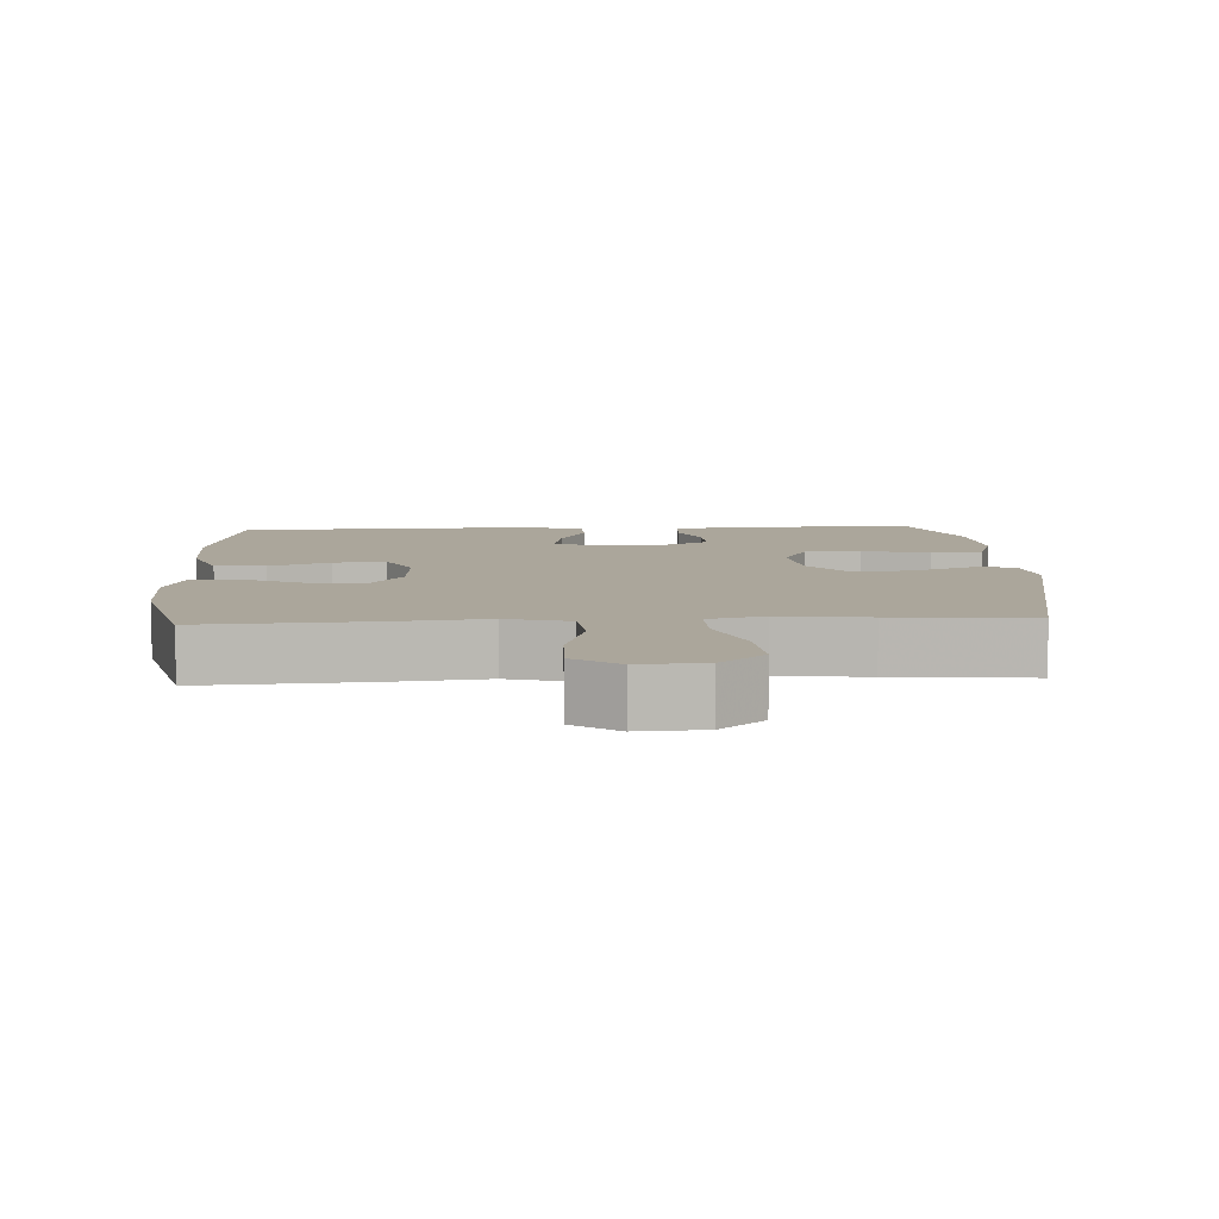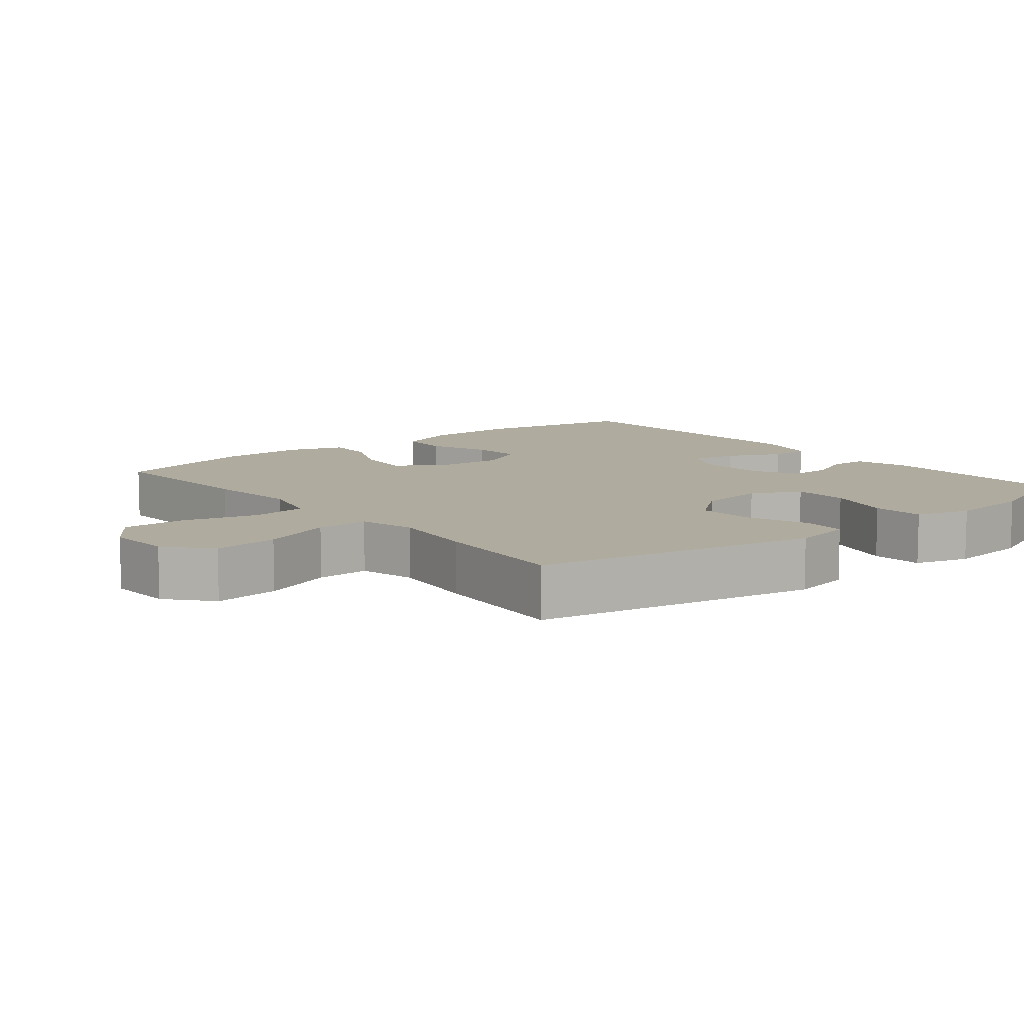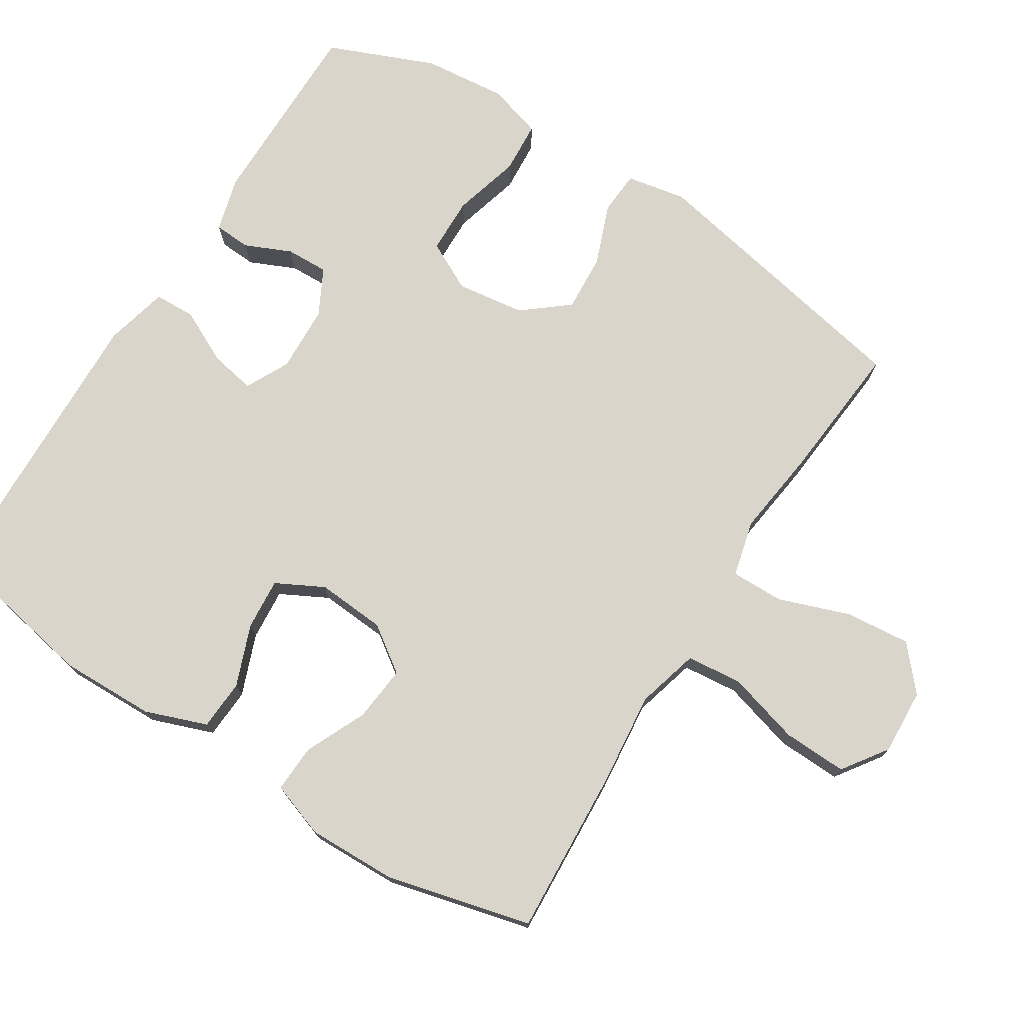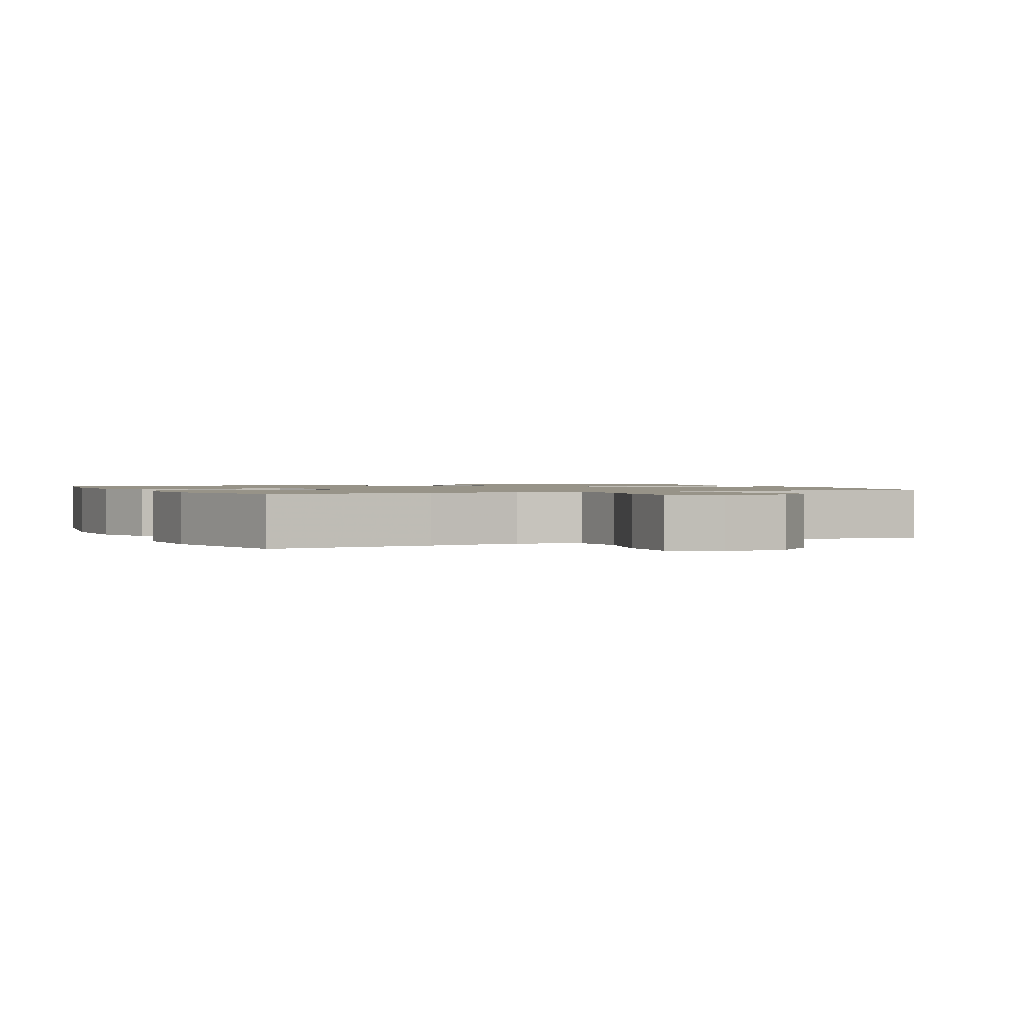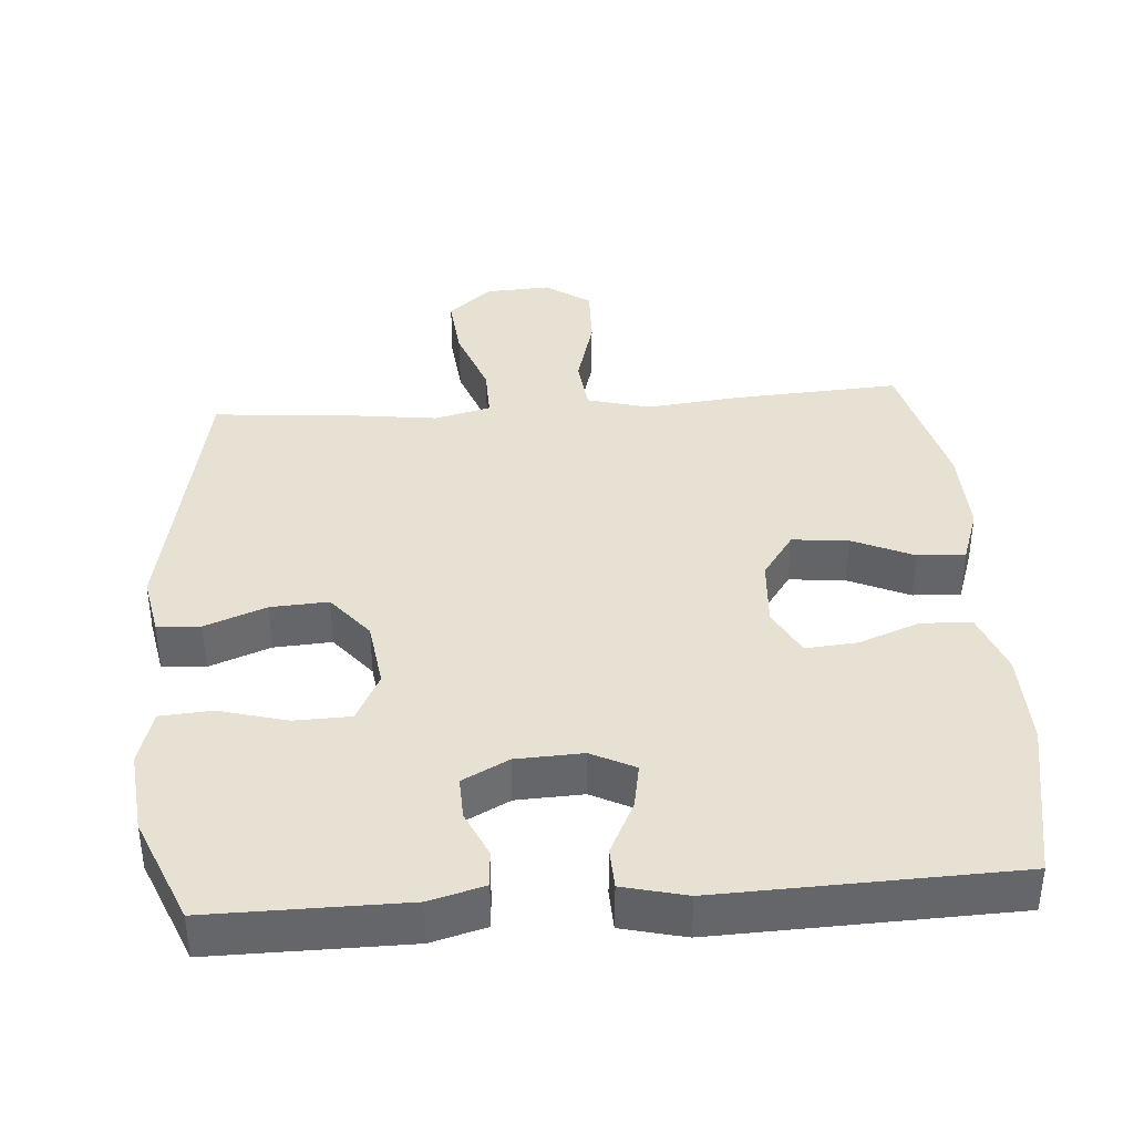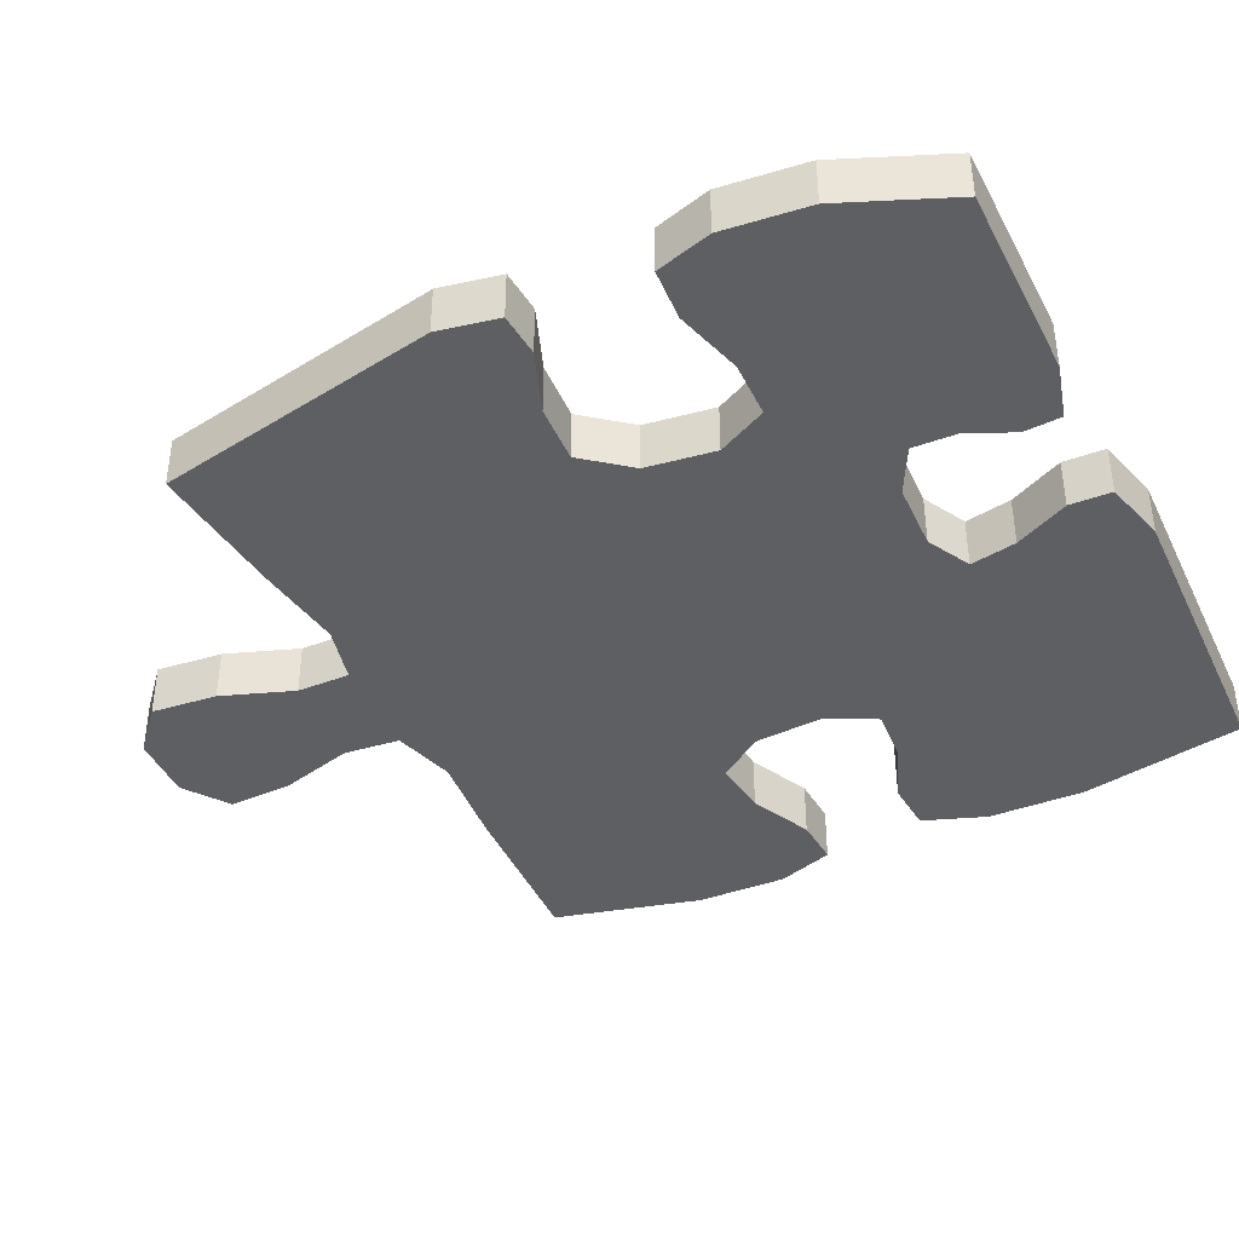
<metadata>
{"format":"obj","ext":"obj","renderer":"f3d","projection":"perspective","resolution":1024,"background":"white","views":[{"elev":7.9,"azim":176.9,"up":"+Y"},{"elev":9.7,"azim":-129.2,"up":"+Y"},{"elev":74.5,"azim":122.3,"up":"+Y"},{"elev":1.3,"azim":154.8,"up":"+Y"},{"elev":38.6,"azim":-4.3,"up":"+Y"},{"elev":-40.3,"azim":-64.1,"up":"+Y"}]}
</metadata>
<code>
v -0.5 0.07 0.5
v -0.226 0.07 0.499
v -0.149 0.07 0.478
v -0.146 0.07 0.426
v -0.175 0.07 0.361
v -0.177 0.07 0.301
v -0.112 0.07 0.267
v -0.018 0.07 0.263
v 0.043 0.07 0.294
v 0.031 0.07 0.358
v -0.006 0.07 0.433
v -0.004 0.07 0.491
v 0.085 0.07 0.513
v 0.5 0.07 0.5
v 0.543 0.07 0.272
v 0.54 0.07 0.138
v 0.508 0.07 0.051
v 0.437 0.07 0.047
v 0.351 0.07 0.08
v 0.278 0.07 0.086
v 0.243 0.07 0.019
v 0.25 0.07 -0.078
v 0.295 0.07 -0.142
v 0.374 0.07 -0.134
v 0.46 0.07 -0.095
v 0.527 0.07 -0.092
v 0.554 0.07 -0.17
v 0.551 0.07 -0.295
v 0.5 0.07 -0.5
v 0.265 0.07 -0.486
v 0.133 0.07 -0.472
v 0.045 0.07 -0.496
v 0.037 0.07 -0.574
v 0.066 0.07 -0.677
v 0.069 0.07 -0.767
v 0.006 0.07 -0.811
v -0.086 0.07 -0.806
v -0.147 0.07 -0.753
v -0.138 0.07 -0.661
v -0.102 0.07 -0.561
v -0.101 0.07 -0.487
v -0.18 0.07 -0.467
v -0.305 0.07 -0.483
v -0.5 0.07 -0.5
v -0.578 0.07 -0.105
v -0.562 0.07 -0.021
v -0.501 0.07 -0.017
v -0.415 0.07 -0.05
v -0.334 0.07 -0.055
v -0.282 0.07 0.009
v -0.269 0.07 0.105
v -0.304 0.07 0.174
v -0.383 0.07 0.176
v -0.478 0.07 0.15
v -0.551 0.07 0.155
v -0.574 0.07 0.232
v -0.562 0.07 0.35
v -0.5 0 0.5
v -0.226 0 0.499
v -0.149 0 0.478
v -0.146 0 0.426
v -0.175 0 0.361
v -0.177 0 0.301
v -0.112 0 0.267
v -0.018 0 0.263
v 0.043 0 0.294
v 0.031 0 0.358
v -0.006 0 0.433
v -0.004 0 0.491
v 0.085 0 0.513
v 0.5 0 0.5
v 0.543 0 0.272
v 0.54 0 0.138
v 0.508 0 0.051
v 0.437 0 0.047
v 0.351 0 0.08
v 0.278 0 0.086
v 0.243 0 0.019
v 0.25 0 -0.078
v 0.295 0 -0.142
v 0.374 0 -0.134
v 0.46 0 -0.095
v 0.527 0 -0.092
v 0.554 0 -0.17
v 0.551 0 -0.295
v 0.5 0 -0.5
v 0.265 0 -0.486
v 0.133 0 -0.472
v 0.045 0 -0.496
v 0.037 0 -0.574
v 0.066 0 -0.677
v 0.069 0 -0.767
v 0.006 0 -0.811
v -0.086 0 -0.806
v -0.147 0 -0.753
v -0.138 0 -0.661
v -0.102 0 -0.561
v -0.101 0 -0.487
v -0.18 0 -0.467
v -0.305 0 -0.483
v -0.5 0 -0.5
v -0.578 0 -0.105
v -0.562 0 -0.021
v -0.501 0 -0.017
v -0.415 0 -0.05
v -0.334 0 -0.055
v -0.282 0 0.009
v -0.269 0 0.105
v -0.304 0 0.174
v -0.383 0 0.176
v -0.478 0 0.15
v -0.551 0 0.155
v -0.574 0 0.232
v -0.562 0 0.35
f 3 4 5
f 2 3 5
f 1 2 5
f 57 1 5
f 56 57 5
f 55 56 5
f 54 55 5
f 53 54 5
f 52 53 5 6
f 51 52 6 7
f 50 51 7 8
f 49 50 8 9
f 46 47 48
f 45 46 48
f 44 45 48
f 43 44 48
f 42 43 48
f 41 42 48 49
f 38 39 40
f 37 38 40
f 36 37 40
f 35 36 40
f 34 35 40
f 33 34 40
f 32 33 40 41
f 41 49 9
f 32 41 9
f 31 32 9
f 29 30 31
f 28 29 31
f 27 28 31
f 26 27 31
f 25 26 31
f 24 25 31
f 17 18 19
f 16 17 19
f 15 16 19
f 14 15 19
f 13 14 19
f 12 13 19
f 11 12 19
f 10 11 19
f 9 10 19 20
f 23 24 31
f 22 23 31
f 21 22 31 9
f 9 20 21
f 62 61 60
f 62 60 59
f 62 59 58
f 62 58 114
f 62 114 113
f 62 113 112
f 62 112 111
f 62 111 110
f 63 62 110 109
f 64 63 109 108
f 65 64 108 107
f 66 65 107 106
f 105 104 103
f 105 103 102
f 105 102 101
f 105 101 100
f 105 100 99
f 106 105 99 98
f 97 96 95
f 97 95 94
f 97 94 93
f 97 93 92
f 97 92 91
f 97 91 90
f 98 97 90 89
f 66 106 98
f 66 98 89
f 66 89 88
f 88 87 86
f 88 86 85
f 88 85 84
f 88 84 83
f 88 83 82
f 88 82 81
f 76 75 74
f 76 74 73
f 76 73 72
f 76 72 71
f 76 71 70
f 76 70 69
f 76 69 68
f 76 68 67
f 77 76 67 66
f 88 81 80
f 88 80 79
f 66 88 79 78
f 78 77 66
f 1 58 59 2
f 2 59 60 3
f 3 60 61 4
f 4 61 62 5
f 5 62 63 6
f 6 63 64 7
f 7 64 65 8
f 8 65 66 9
f 9 66 67 10
f 10 67 68 11
f 11 68 69 12
f 12 69 70 13
f 13 70 71 14
f 14 71 72 15
f 15 72 73 16
f 16 73 74 17
f 17 74 75 18
f 18 75 76 19
f 19 76 77 20
f 20 77 78 21
f 21 78 79 22
f 22 79 80 23
f 23 80 81 24
f 24 81 82 25
f 25 82 83 26
f 26 83 84 27
f 27 84 85 28
f 28 85 86 29
f 29 86 87 30
f 30 87 88 31
f 31 88 89 32
f 32 89 90 33
f 33 90 91 34
f 34 91 92 35
f 35 92 93 36
f 36 93 94 37
f 37 94 95 38
f 38 95 96 39
f 39 96 97 40
f 40 97 98 41
f 41 98 99 42
f 42 99 100 43
f 43 100 101 44
f 44 101 102 45
f 45 102 103 46
f 46 103 104 47
f 47 104 105 48
f 48 105 106 49
f 49 106 107 50
f 50 107 108 51
f 51 108 109 52
f 52 109 110 53
f 53 110 111 54
f 54 111 112 55
f 55 112 113 56
f 56 113 114 57
f 57 114 58 1

</code>
